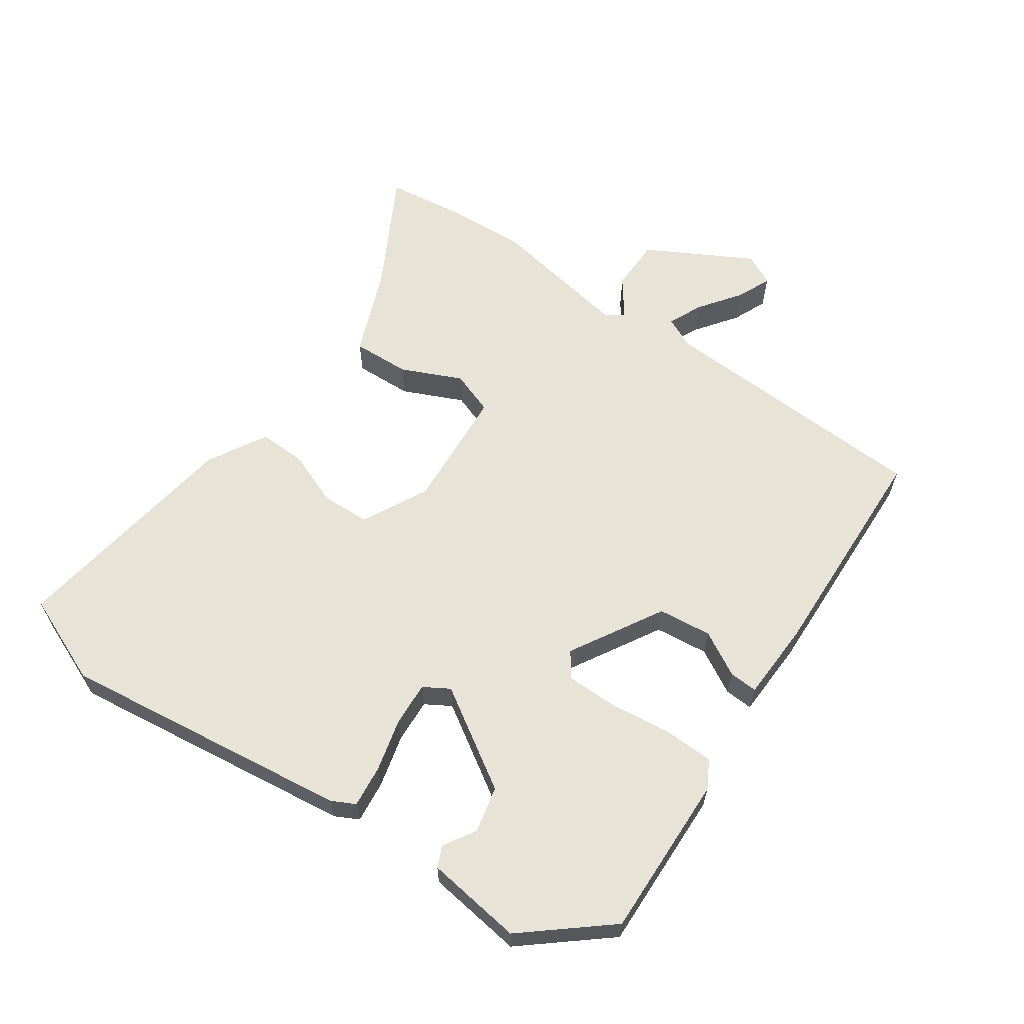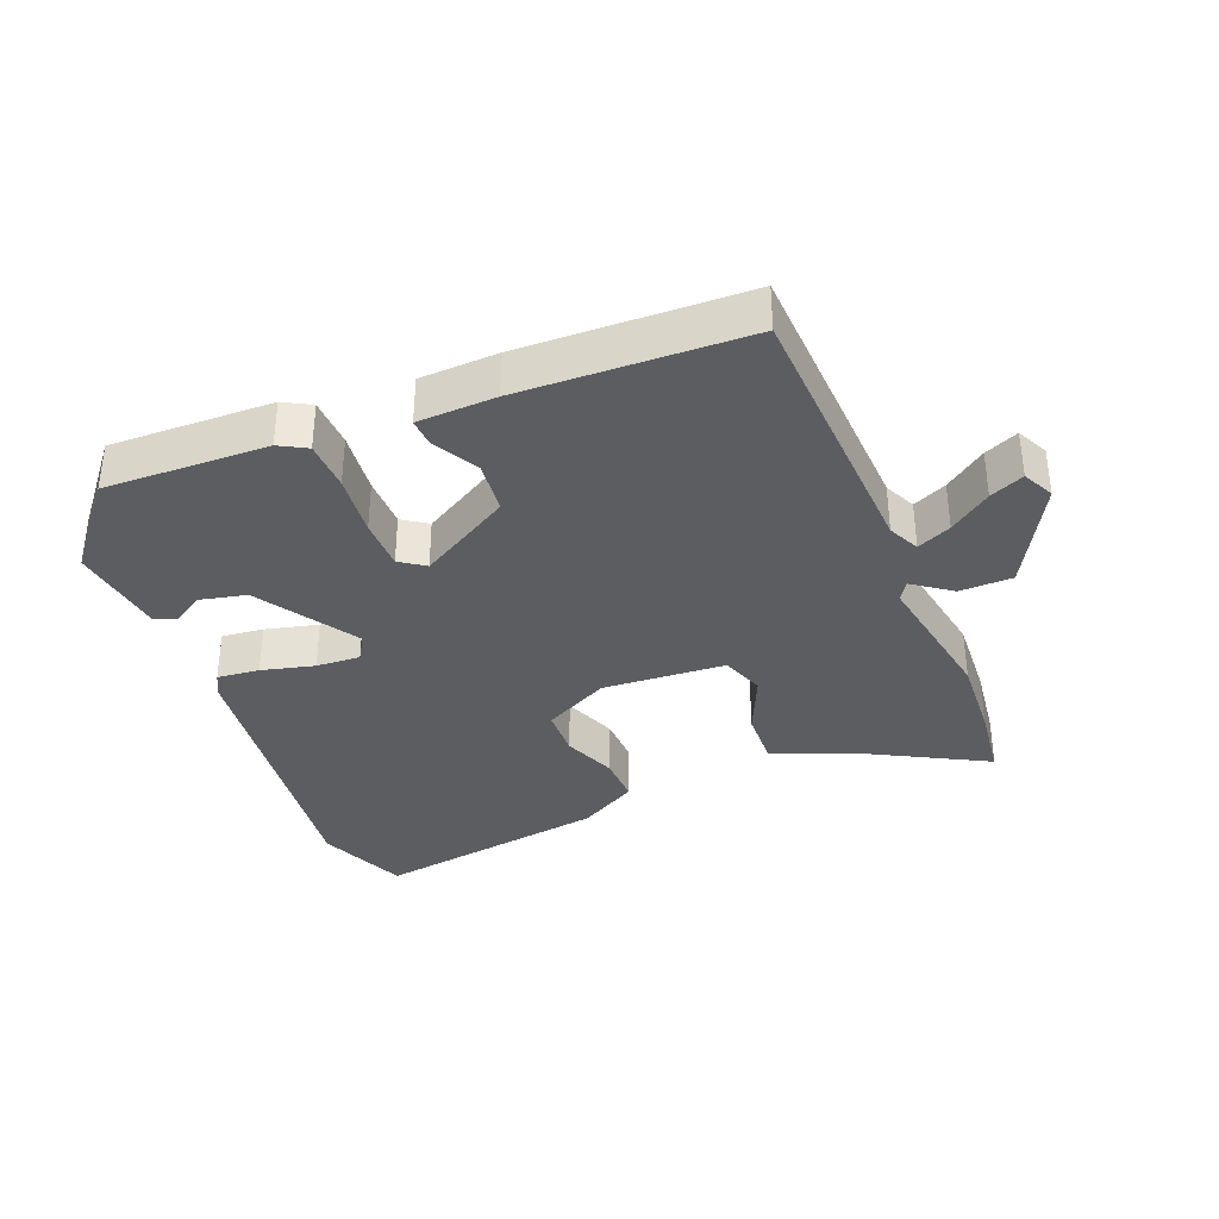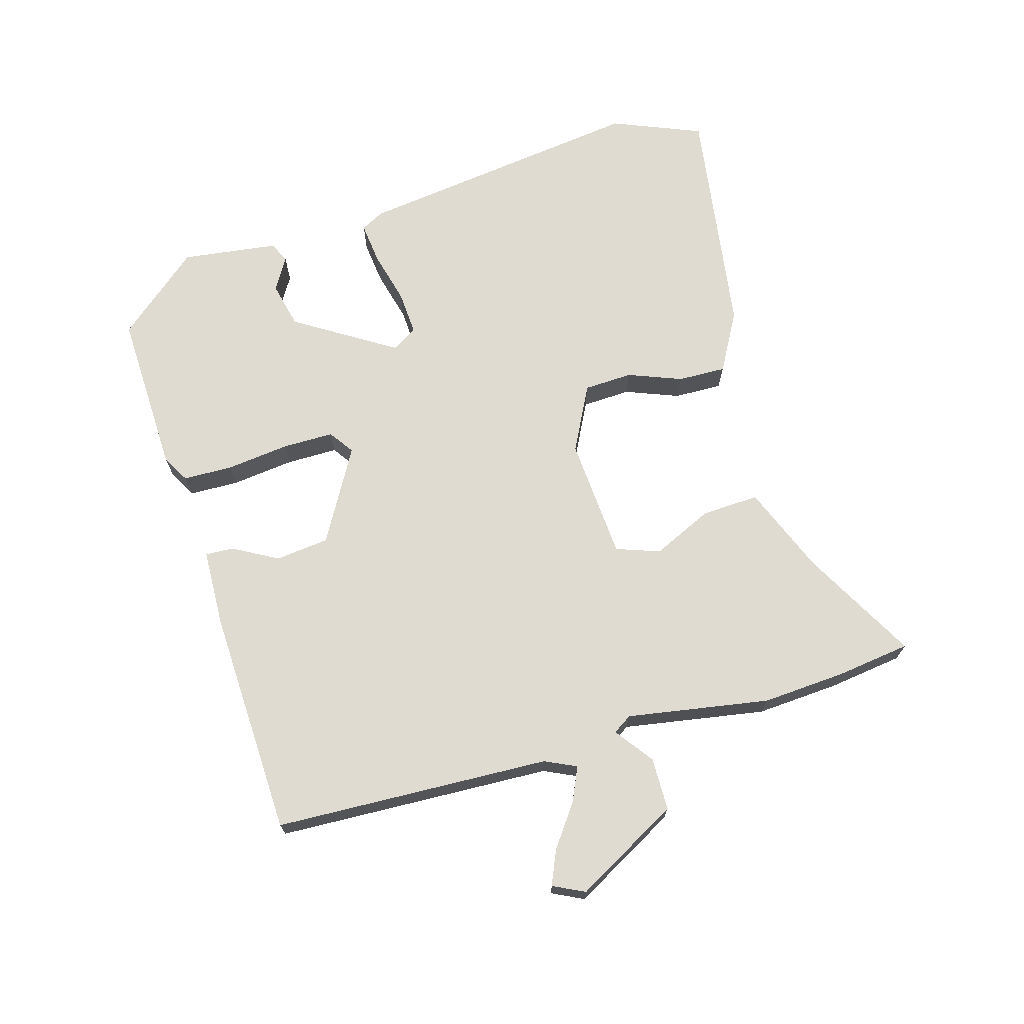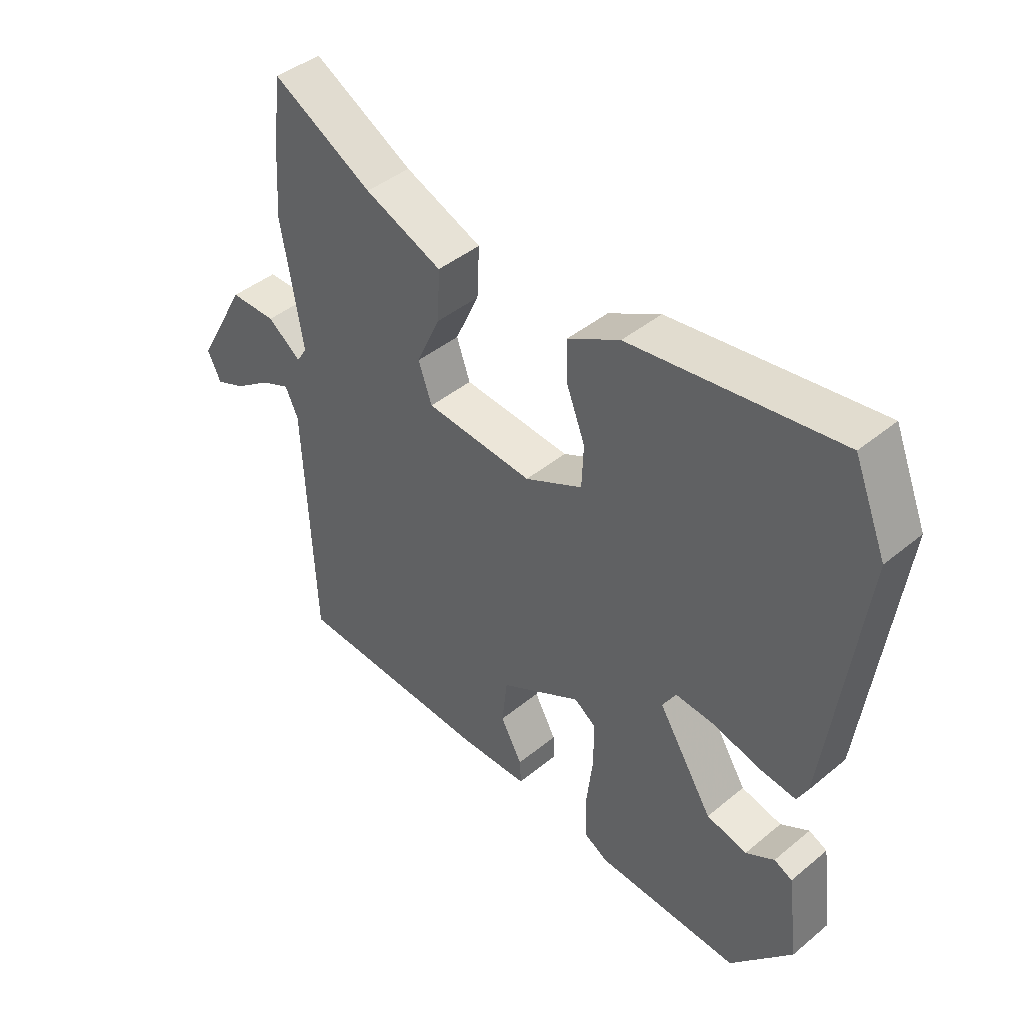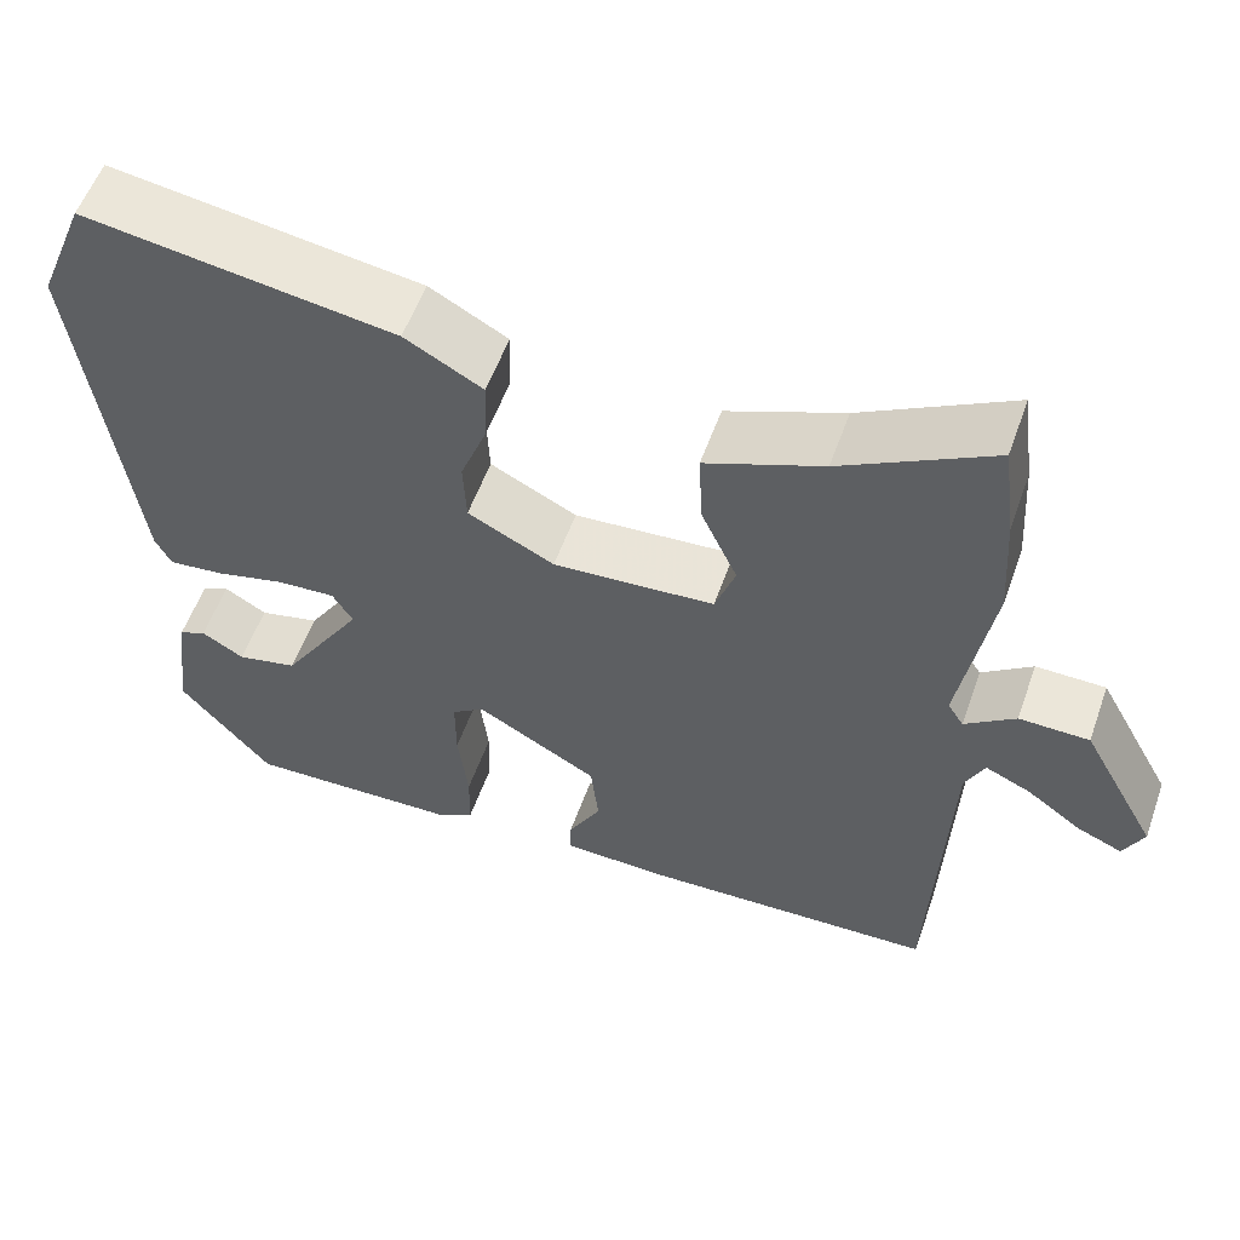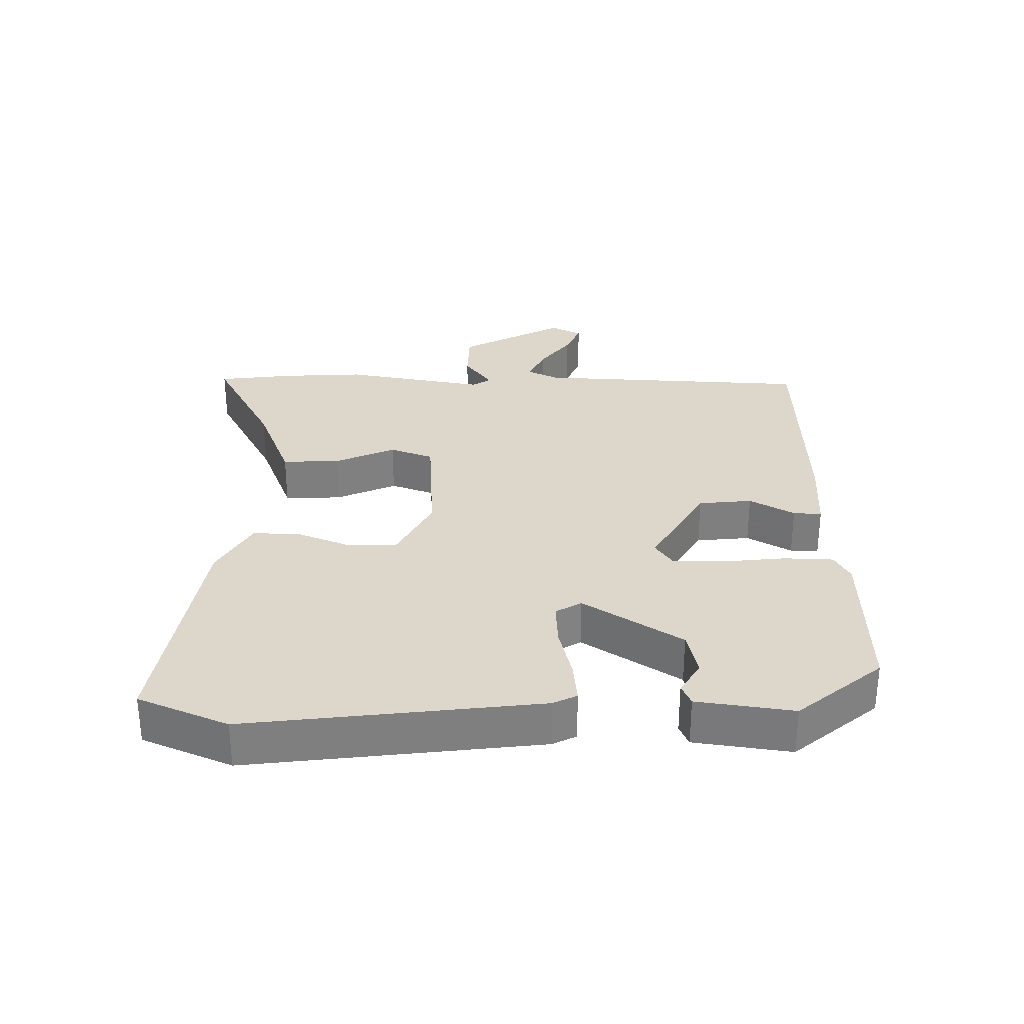
<metadata>
{"format":"obj","ext":"obj","renderer":"f3d","projection":"perspective","resolution":1024,"background":"white","views":[{"elev":62.2,"azim":124.9,"up":"+Y"},{"elev":-35.7,"azim":-157.8,"up":"+Y"},{"elev":70.1,"azim":-106.2,"up":"+Y"},{"elev":43.4,"azim":45.9,"up":"+Z"},{"elev":56.2,"azim":-160.5,"up":"+Z"},{"elev":30.7,"azim":91.2,"up":"+Y"}]}
</metadata>
<code>
v -0.491 0.07 -0.437
v -0.508 0.07 -0.024
v -0.53 0.07 0.023
v -0.581 0.07 0
v -0.643 0.07 -0.045
v -0.694 0.07 -0.067
v -0.717 0.07 -0.02
v -0.631 0.07 0.136
v -0.552 0.07 0.137
v -0.495 0.07 0.095
v -0.477 0.07 0.123
v -0.513 0.07 0.336
v -0.505 0.07 0.46
v -0.49 0.07 0.572
v -0.32 0.07 0.479
v -0.188 0.07 0.426
v -0.192 0.07 0.34
v -0.233 0.07 0.25
v -0.21 0.07 0.185
v -0.027 0.07 0.172
v 0.071 0.07 0.222
v 0.074 0.07 0.295
v 0.043 0.07 0.375
v 0.041 0.07 0.447
v 0.129 0.07 0.496
v 0.48 0.07 0.548
v 0.535 0.07 0.414
v 0.478 0.07 -0.021
v 0.46 0.07 -0.056
v 0.397 0.07 -0.049
v 0.318 0.07 -0.029
v 0.252 0.07 -0.025
v 0.229 0.07 -0.063
v 0.322 0.07 -0.211
v 0.391 0.07 -0.227
v 0.439 0.07 -0.198
v 0.47 0.07 -0.212
v 0.489 0.07 -0.356
v 0.385 0.07 -0.48
v 0.141 0.07 -0.472
v 0.1 0.07 -0.449
v 0.098 0.07 -0.375
v 0.109 0.07 -0.281
v 0.109 0.07 -0.204
v 0.072 0.07 -0.178
v -0.066 0.07 -0.257
v -0.075 0.07 -0.337
v -0.038 0.07 -0.404
v -0.036 0.07 -0.446
v -0.153 0.07 -0.45
v -0.491 0 -0.437
v -0.508 0 -0.024
v -0.53 0 0.023
v -0.581 0 0
v -0.643 0 -0.045
v -0.694 0 -0.067
v -0.717 0 -0.02
v -0.631 0 0.136
v -0.552 0 0.137
v -0.495 0 0.095
v -0.477 0 0.123
v -0.513 0 0.336
v -0.505 0 0.46
v -0.49 0 0.572
v -0.32 0 0.479
v -0.188 0 0.426
v -0.192 0 0.34
v -0.233 0 0.25
v -0.21 0 0.185
v -0.027 0 0.172
v 0.071 0 0.222
v 0.074 0 0.295
v 0.043 0 0.375
v 0.041 0 0.447
v 0.129 0 0.496
v 0.48 0 0.548
v 0.535 0 0.414
v 0.478 0 -0.021
v 0.46 0 -0.056
v 0.397 0 -0.049
v 0.318 0 -0.029
v 0.252 0 -0.025
v 0.229 0 -0.063
v 0.322 0 -0.211
v 0.391 0 -0.227
v 0.439 0 -0.198
v 0.47 0 -0.212
v 0.489 0 -0.356
v 0.385 0 -0.48
v 0.141 0 -0.472
v 0.1 0 -0.449
v 0.098 0 -0.375
v 0.109 0 -0.281
v 0.109 0 -0.204
v 0.072 0 -0.178
v -0.066 0 -0.257
v -0.075 0 -0.337
v -0.038 0 -0.404
v -0.036 0 -0.446
v -0.153 0 -0.45
f 47 48 49 50
f 46 47 50 1
f 45 46 1 2
f 40 41 42 43
f 40 43 44
f 39 40 44
f 38 39 44
f 35 36 37 38
f 34 35 38 44
f 33 34 44 45
f 28 29 30 31
f 28 31 32
f 27 28 32
f 26 27 32
f 22 23 24 25
f 21 22 25 26
f 15 16 17 18
f 15 18 19
f 14 15 19
f 11 12 13 14
f 11 14 19
f 10 11 19 20
f 8 9 10
f 7 8 10
f 4 5 6 7
f 3 4 7 10
f 2 3 10 20
f 33 45 2 20
f 21 26 32 33
f 20 21 33
f 100 99 98 97
f 51 100 97 96
f 52 51 96 95
f 93 92 91 90
f 94 93 90
f 94 90 89
f 94 89 88
f 88 87 86 85
f 94 88 85 84
f 95 94 84 83
f 81 80 79 78
f 82 81 78
f 82 78 77
f 82 77 76
f 75 74 73 72
f 76 75 72 71
f 68 67 66 65
f 69 68 65
f 69 65 64
f 64 63 62 61
f 69 64 61
f 70 69 61 60
f 60 59 58
f 60 58 57
f 57 56 55 54
f 60 57 54 53
f 70 60 53 52
f 70 52 95 83
f 83 82 76 71
f 83 71 70
f 1 51 52 2
f 2 52 53 3
f 3 53 54 4
f 4 54 55 5
f 5 55 56 6
f 6 56 57 7
f 7 57 58 8
f 8 58 59 9
f 9 59 60 10
f 10 60 61 11
f 11 61 62 12
f 12 62 63 13
f 13 63 64 14
f 14 64 65 15
f 15 65 66 16
f 16 66 67 17
f 17 67 68 18
f 18 68 69 19
f 19 69 70 20
f 20 70 71 21
f 21 71 72 22
f 22 72 73 23
f 23 73 74 24
f 24 74 75 25
f 25 75 76 26
f 26 76 77 27
f 27 77 78 28
f 28 78 79 29
f 29 79 80 30
f 30 80 81 31
f 31 81 82 32
f 32 82 83 33
f 33 83 84 34
f 34 84 85 35
f 35 85 86 36
f 36 86 87 37
f 37 87 88 38
f 38 88 89 39
f 39 89 90 40
f 40 90 91 41
f 41 91 92 42
f 42 92 93 43
f 43 93 94 44
f 44 94 95 45
f 45 95 96 46
f 46 96 97 47
f 47 97 98 48
f 48 98 99 49
f 49 99 100 50
f 50 100 51 1

</code>
